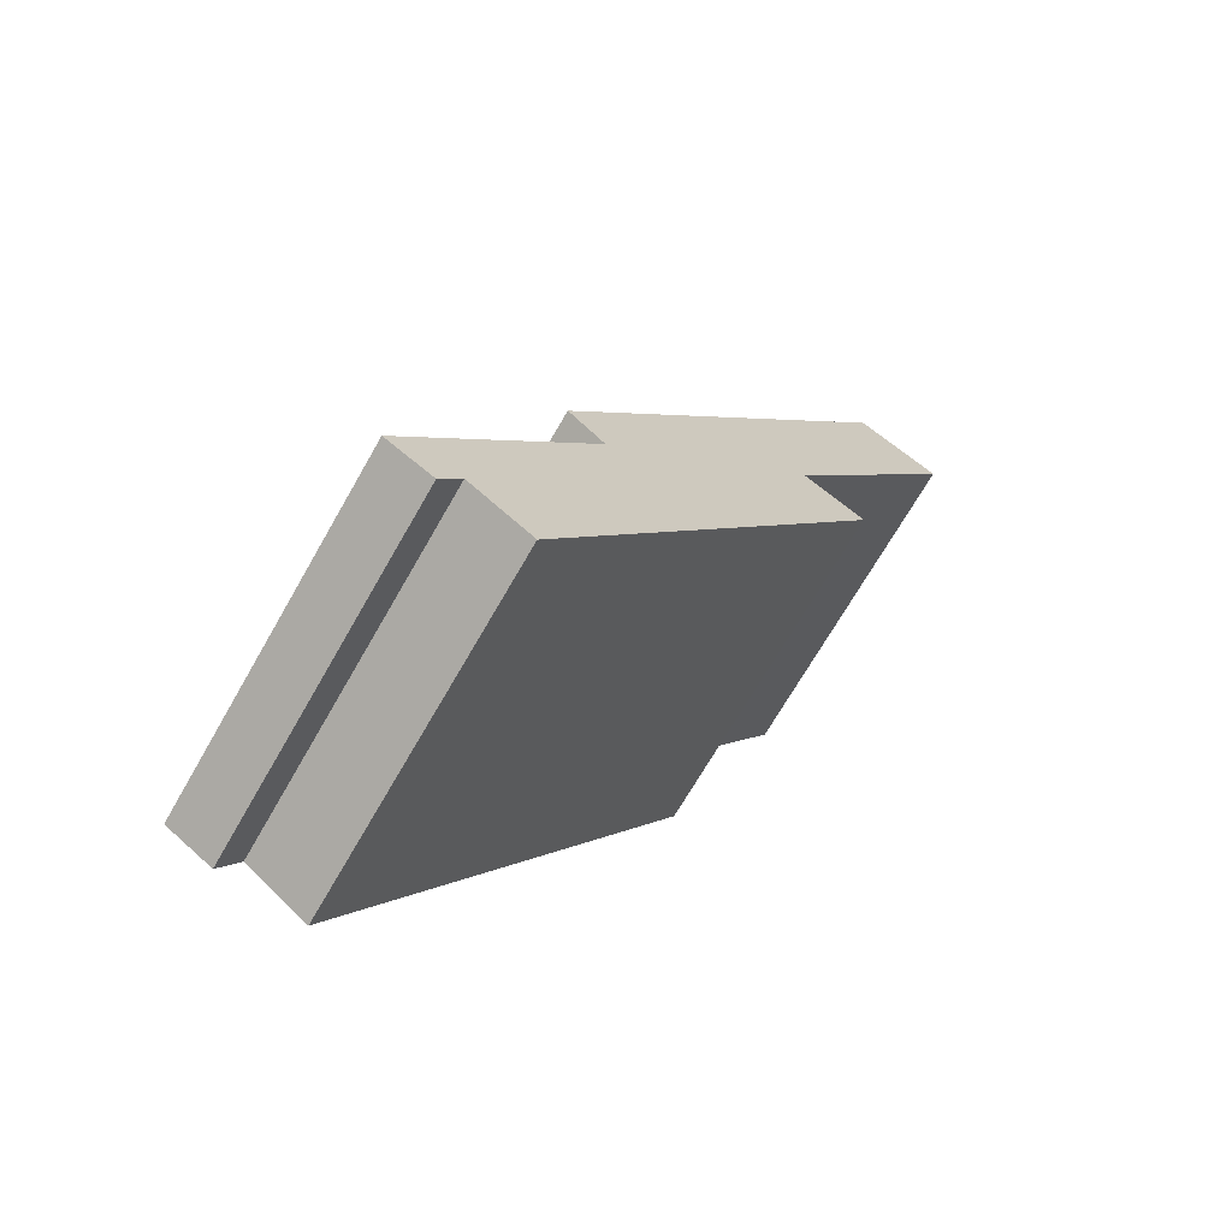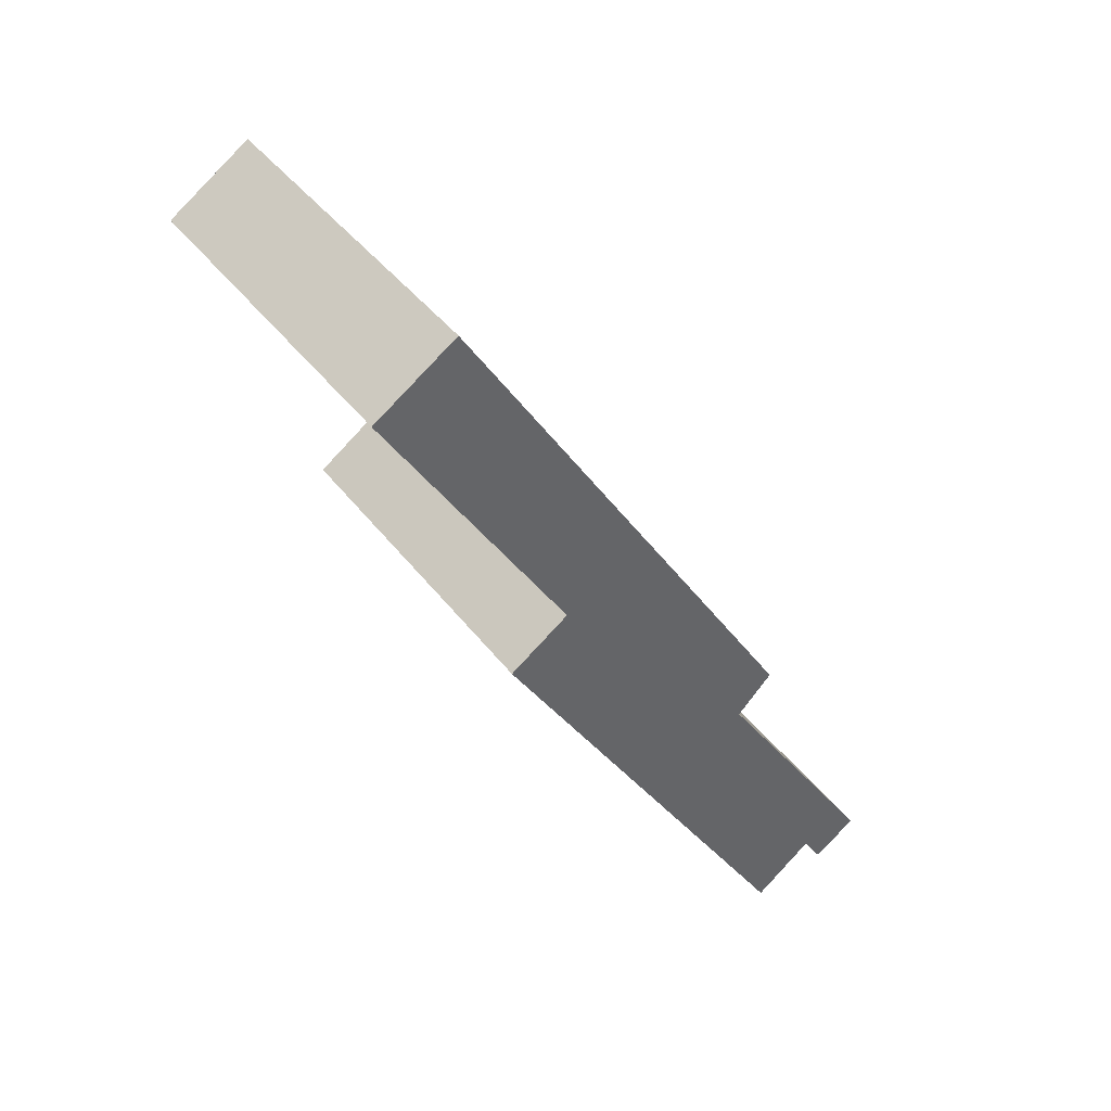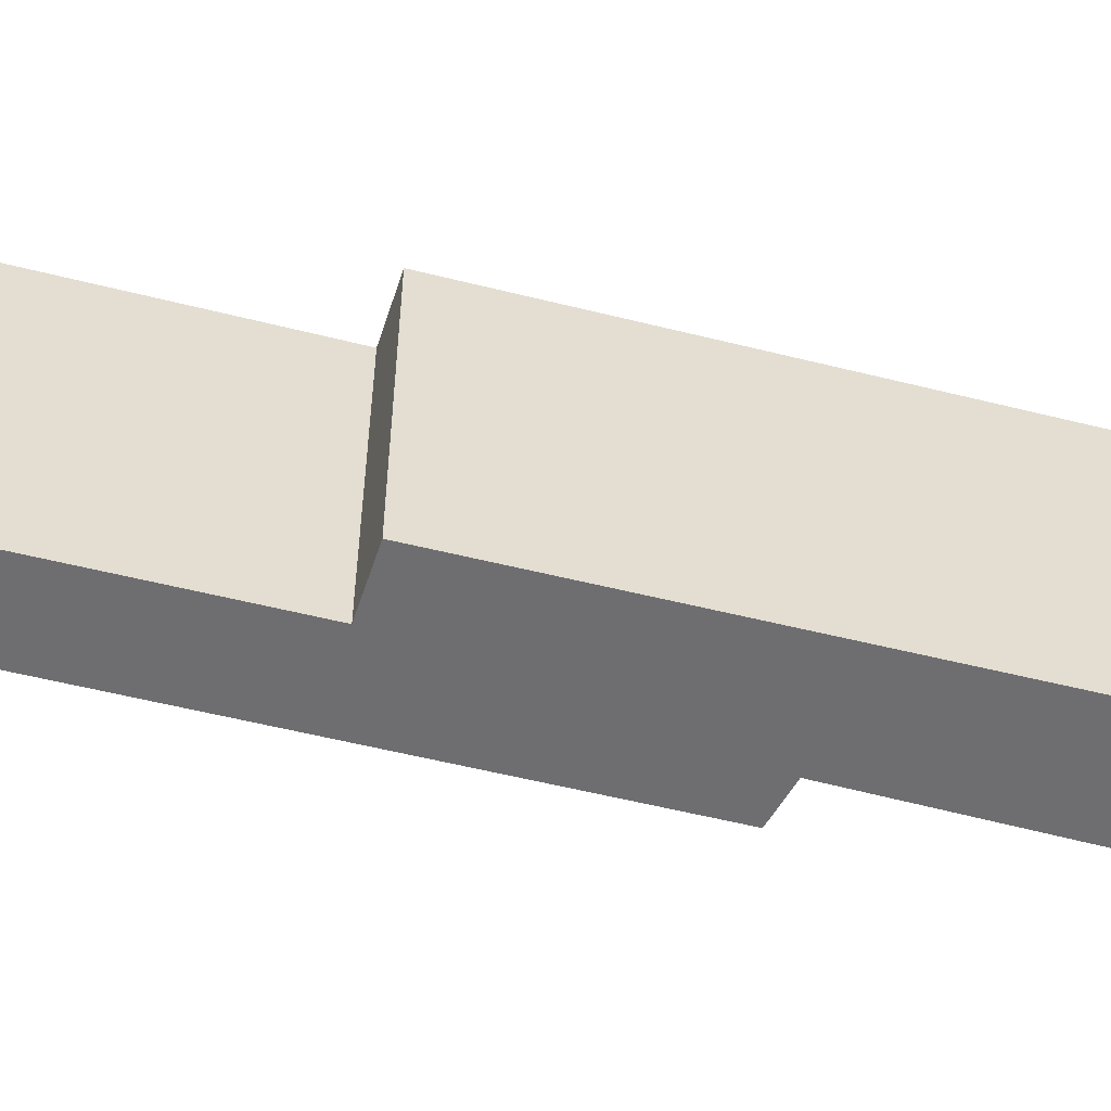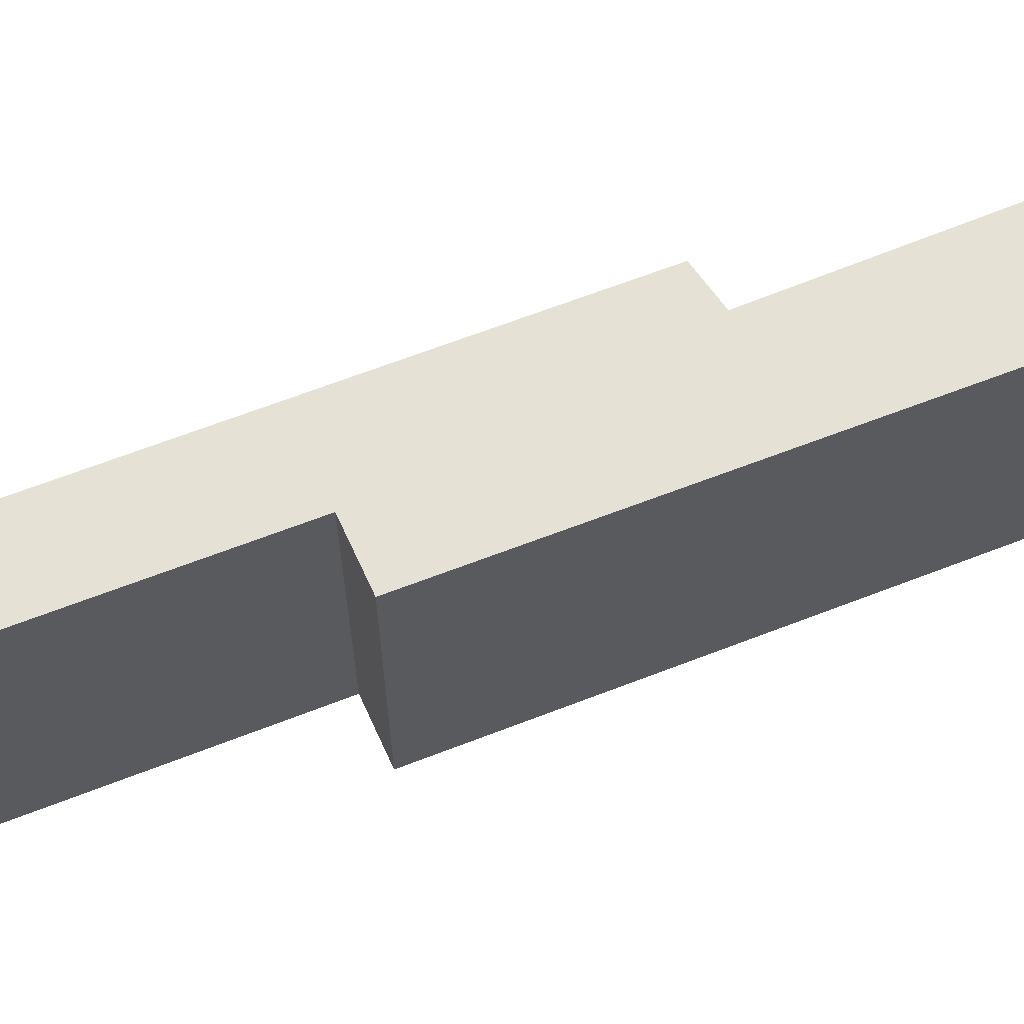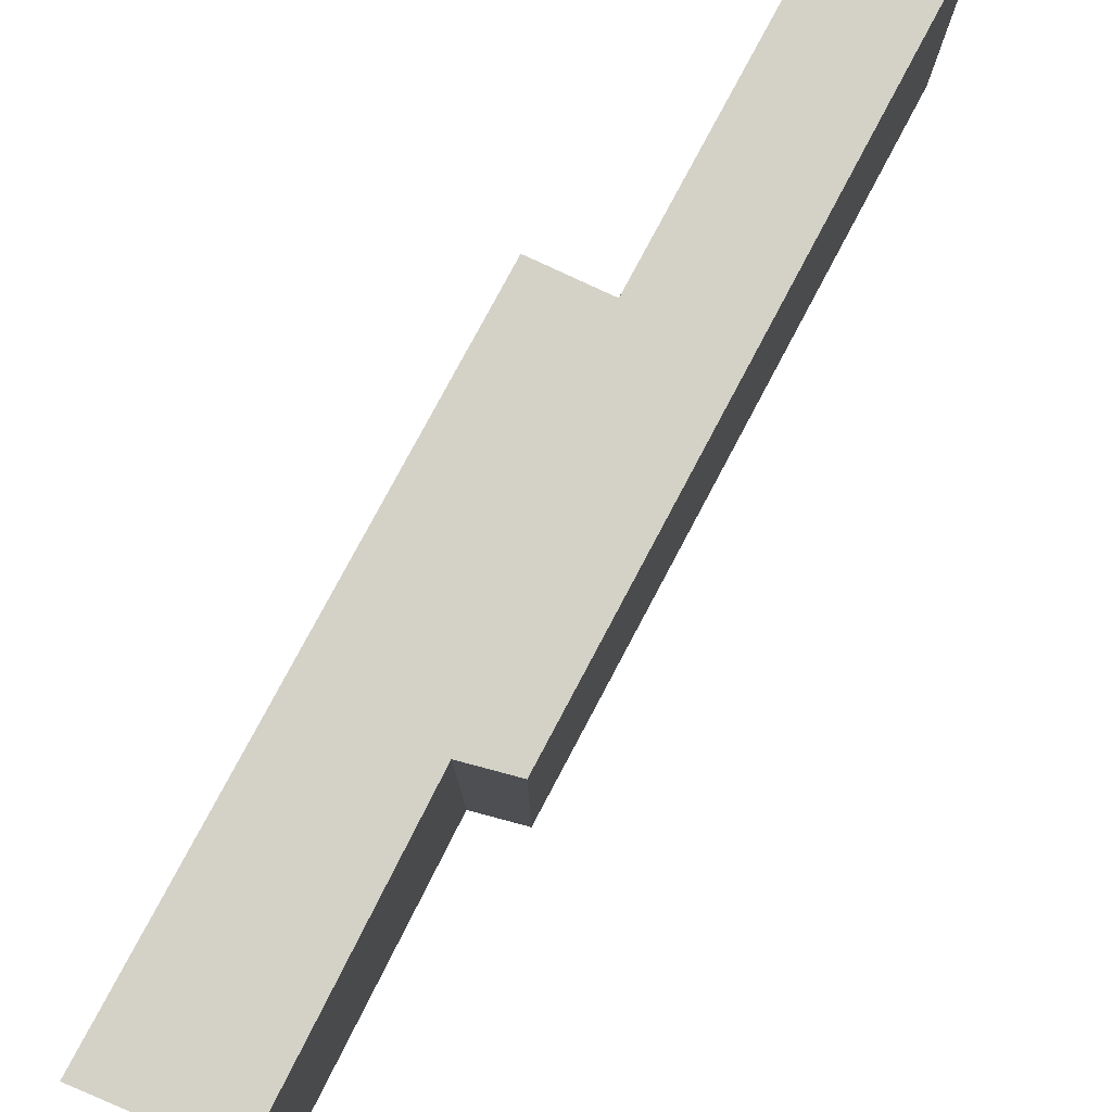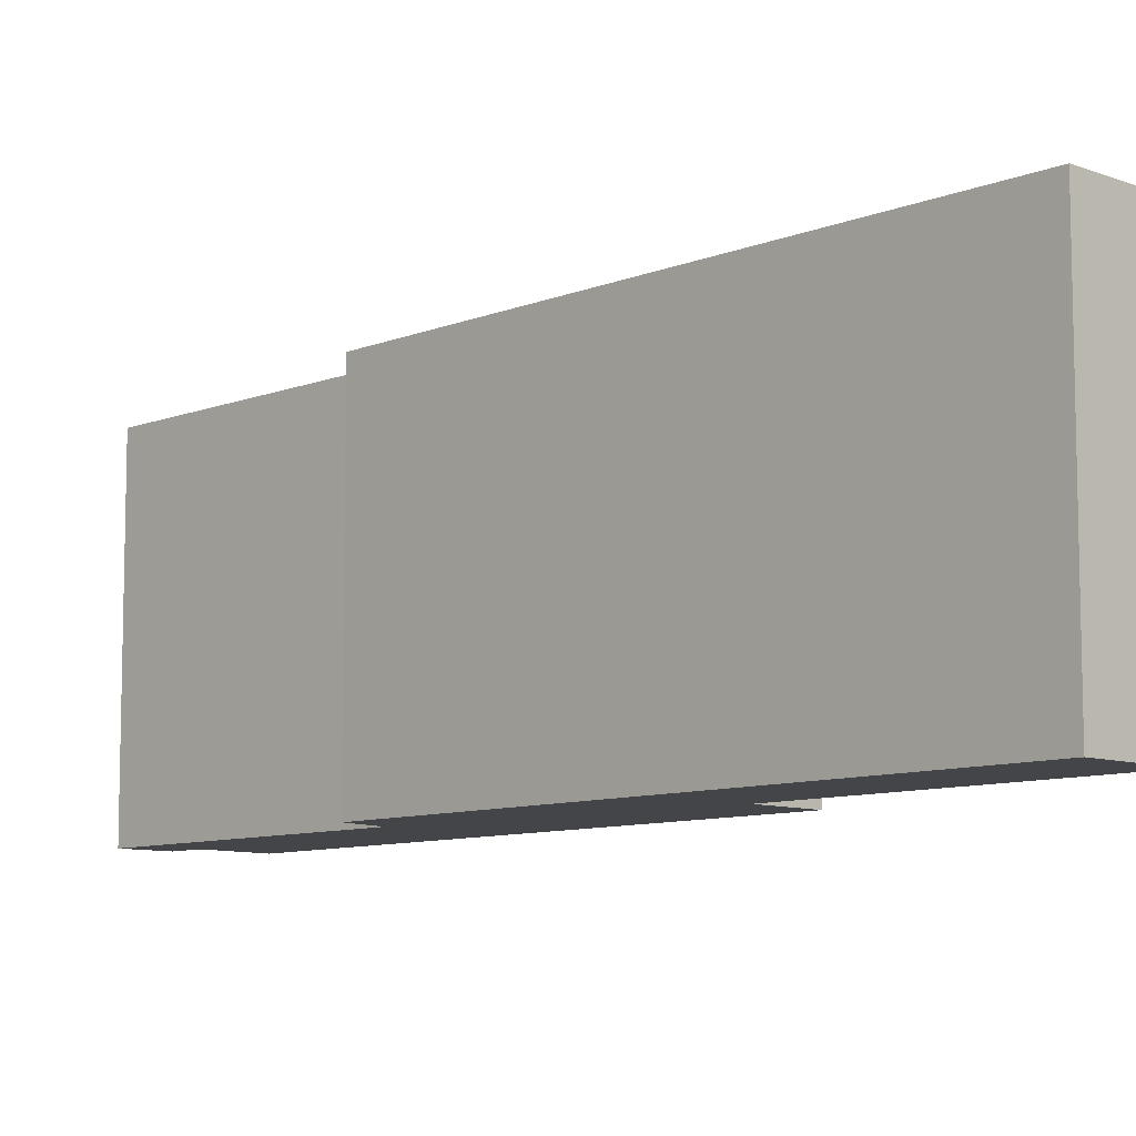
<metadata>
{"format":"obj","ext":"obj","renderer":"f3d","projection":"perspective","resolution":1024,"background":"white","views":[{"elev":-69.4,"azim":-29.8,"up":"+Z"},{"elev":42.1,"azim":146.1,"up":"+Z"},{"elev":-54.4,"azim":106.6,"up":"+Y"},{"elev":64.4,"azim":100.1,"up":"+Y"},{"elev":79.8,"azim":-120.3,"up":"+Y"},{"elev":-8.9,"azim":-11.0,"up":"+Y"}]}
</metadata>
<code>
v  0 6.65 4.072e-16
v  1.262 6.65 0.067
v  0.875 6.65 -0.558
v  3.446 6.65 5.352
v  8.681 6.65 9.406
v  2.424 6.65 -0.806
v  2.745 6.65 6.048
v  7.53 6.65 10.2
v  9.509 6.65 17
v  11.07 6.65 15.96
v  0.875 3.417e-17 -0.558
v  0 0 0
v  3.446 -3.277e-16 5.352
v  2.745 -3.703e-16 6.048
v  2.424 4.935e-17 -0.806
v  1.262 -4.103e-18 0.067
v  9.509 -1.041e-15 17
v  11.07 -9.773e-16 15.96
v  7.53 -6.246e-16 10.2
v  8.681 -5.76e-16 9.406
g defaultobject
f 1 2 3
f 2 1 4
f 2 5 6
f 5 2 4
f 5 4 7
f 5 7 8
f 8 7 9
f 8 9 10
f 11 1 3
f 1 11 12
f 13 7 4
f 7 13 14
f 15 2 6
f 2 15 16
f 12 4 1
f 4 12 13
f 14 9 7
f 9 14 17
f 17 10 9
f 10 17 18
f 19 5 8
f 5 19 20
f 18 8 10
f 8 18 19
f 20 6 5
f 6 20 15
f 16 3 2
f 3 16 11
f 12 16 13
f 16 12 11
f 14 18 17
f 18 14 19
f 19 14 20
f 20 14 13
f 20 13 15
f 15 13 16

</code>
